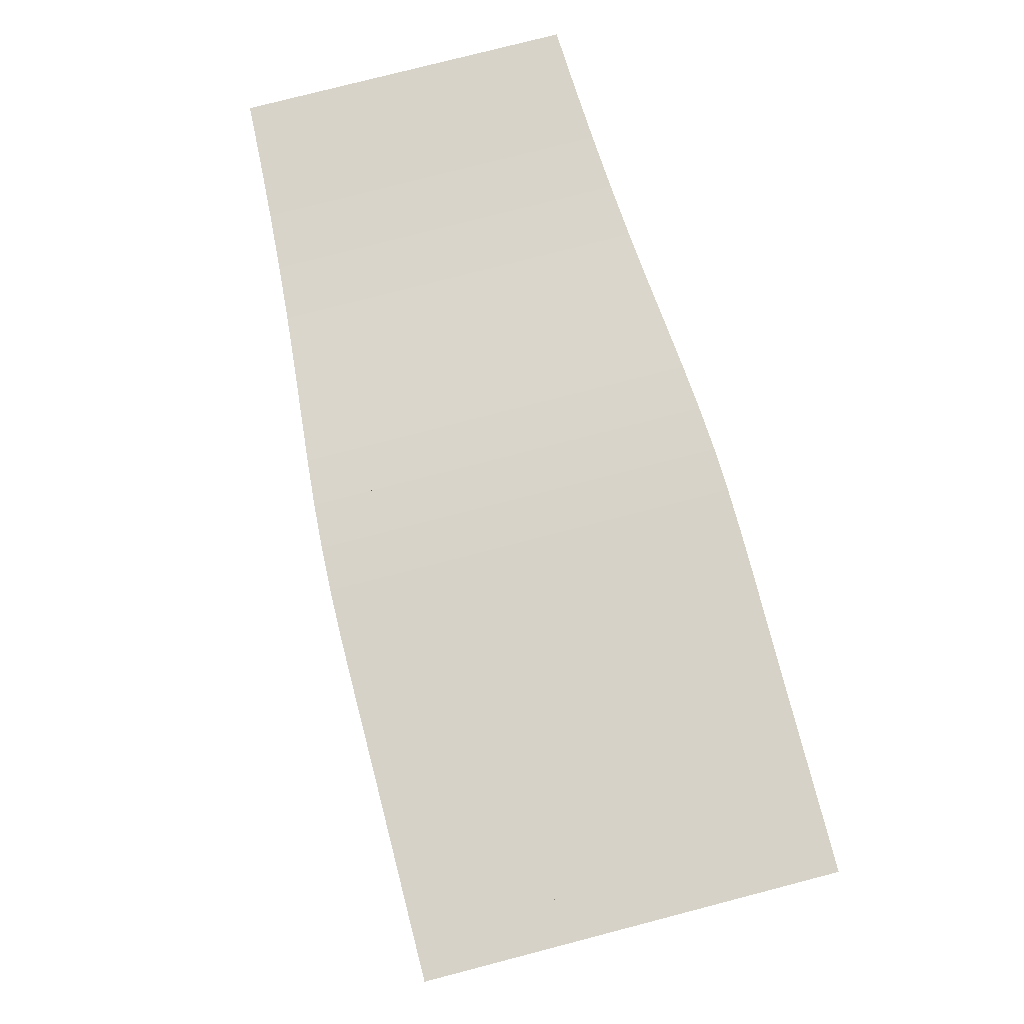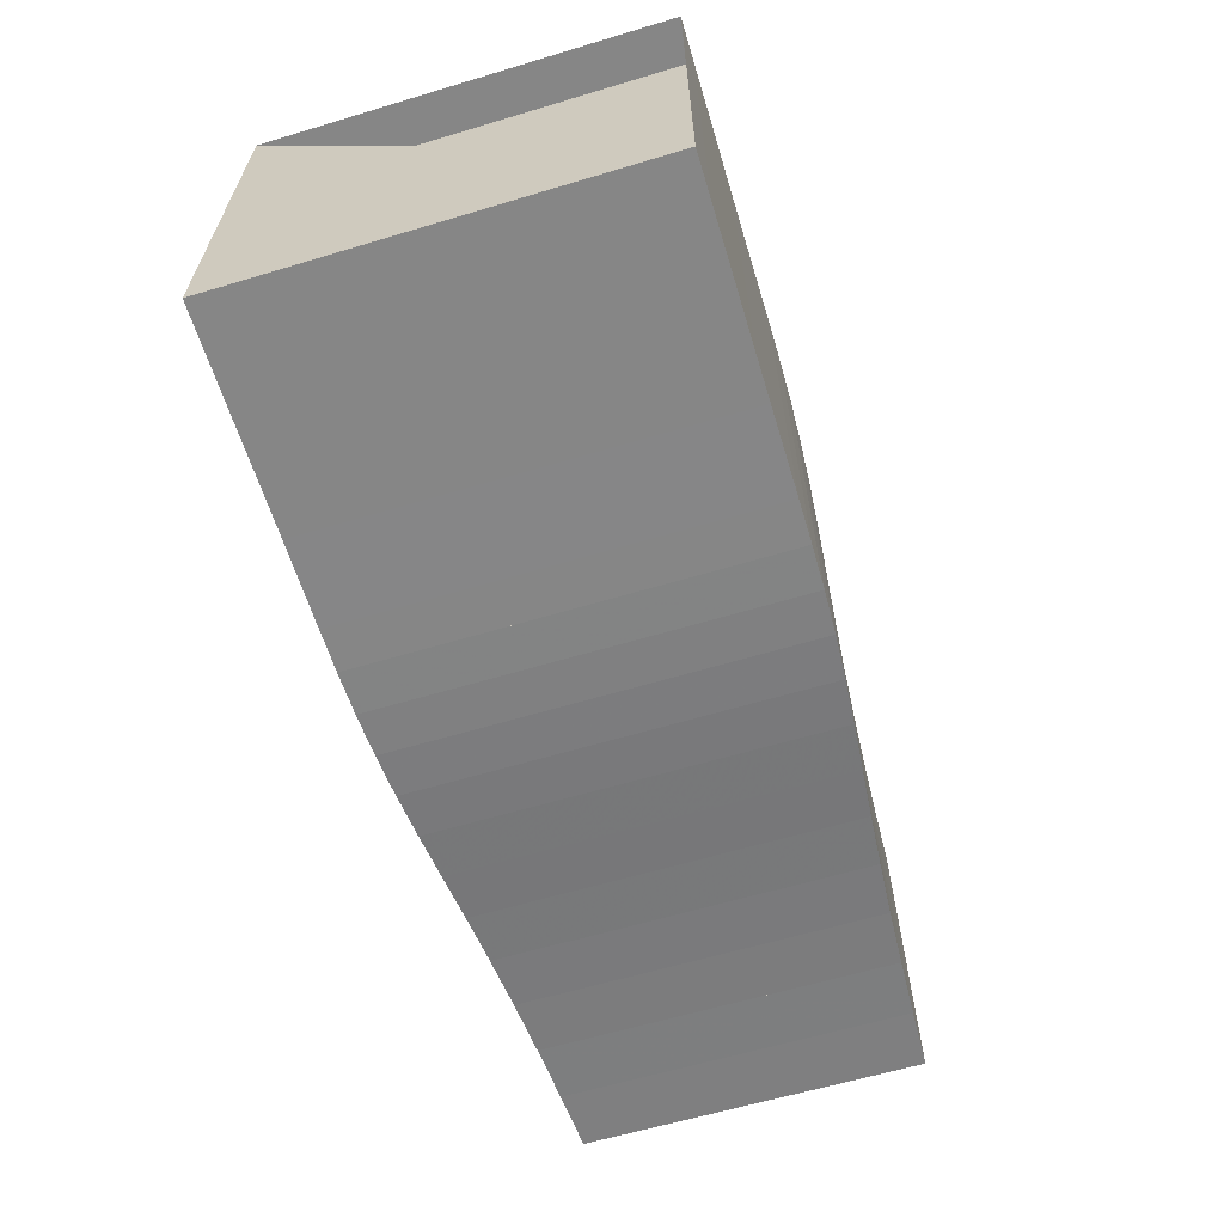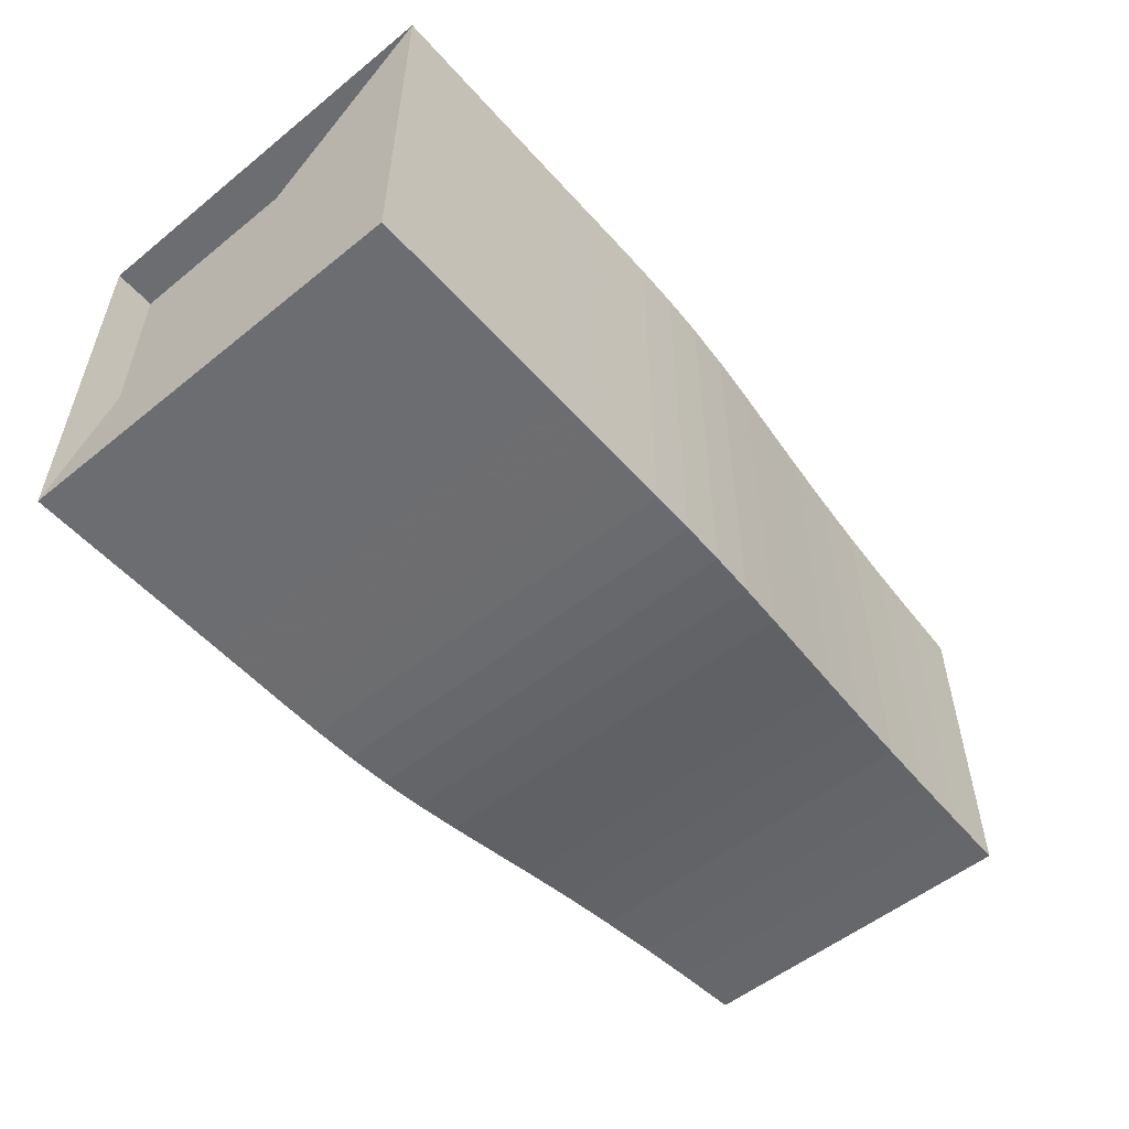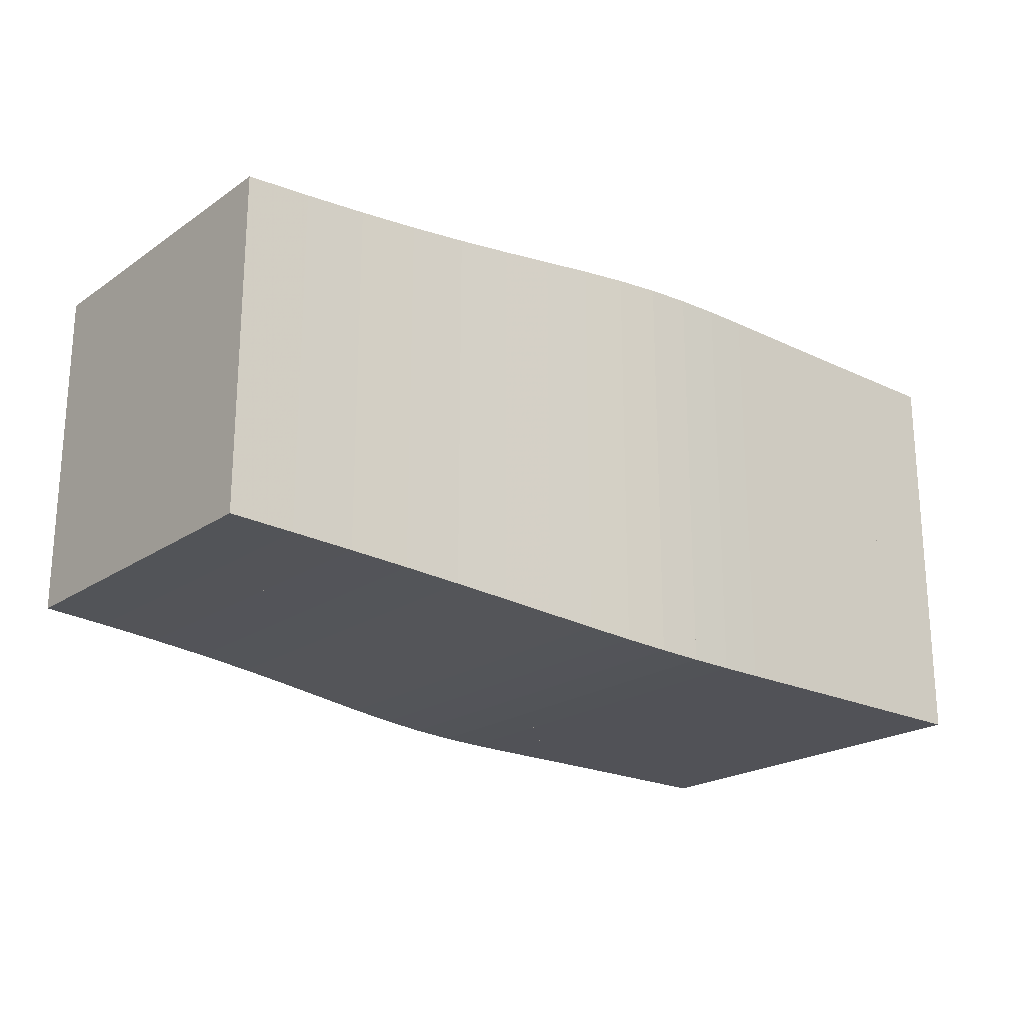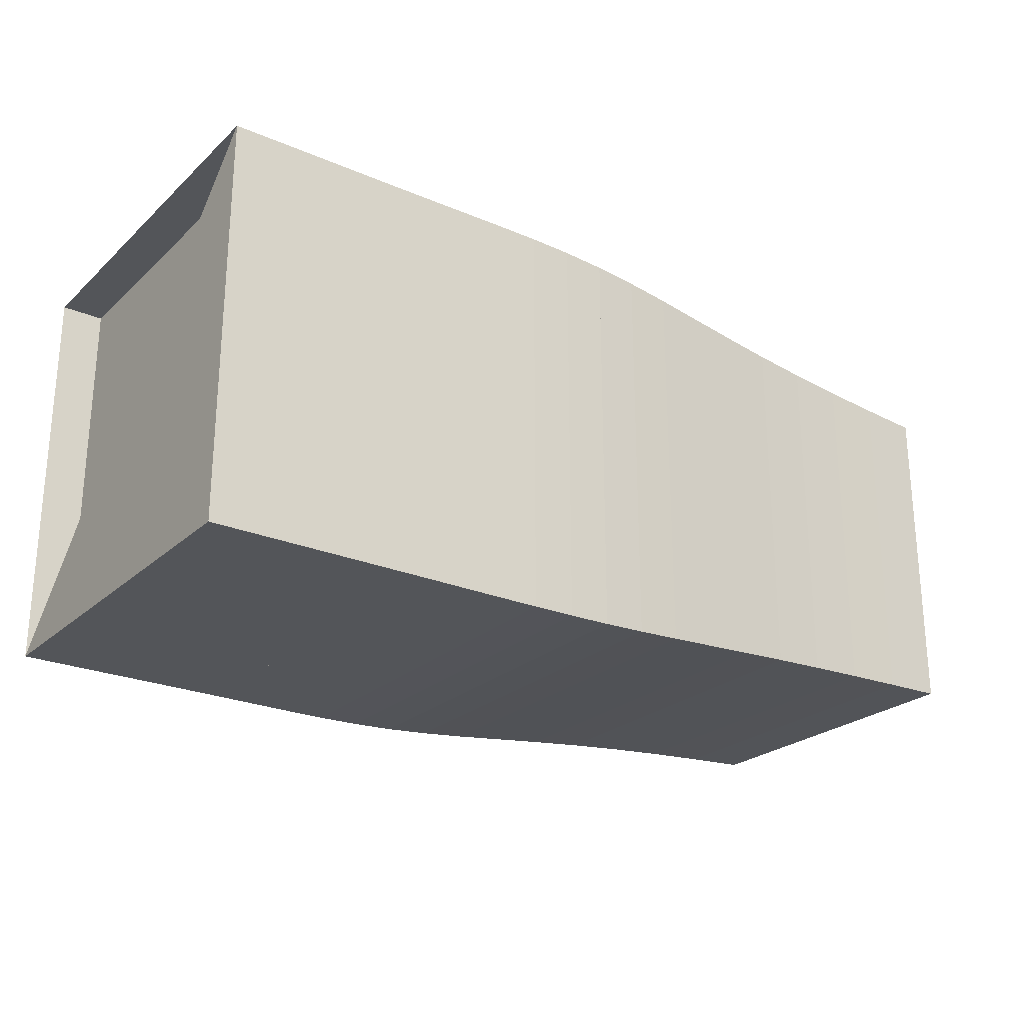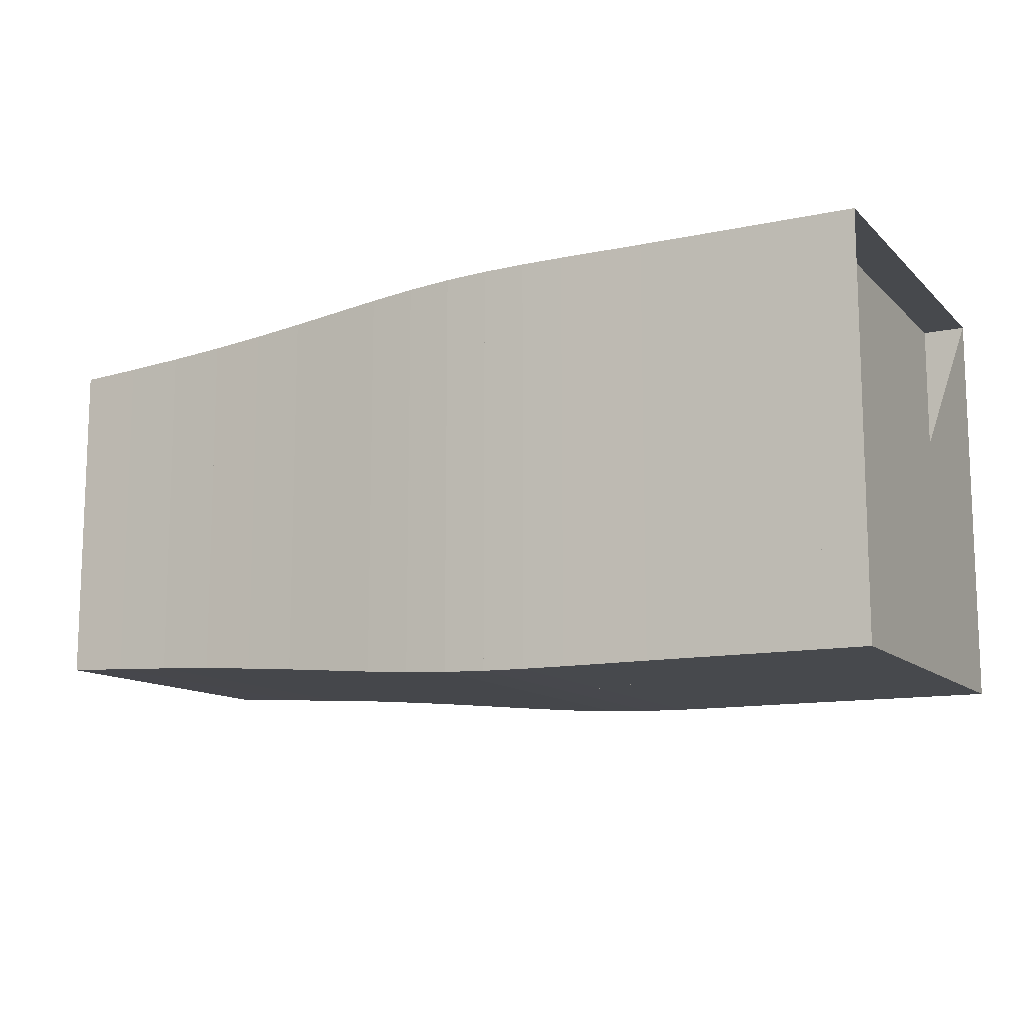
<metadata>
{"format":"obj","ext":"obj","renderer":"f3d","projection":"perspective","resolution":1024,"background":"white","views":[{"elev":78.4,"azim":-104.5,"up":"+Y"},{"elev":-62.1,"azim":-73.1,"up":"+Y"},{"elev":-54.0,"azim":-49.4,"up":"+Z"},{"elev":-21.5,"azim":140.0,"up":"+Y"},{"elev":-24.4,"azim":-35.0,"up":"+Z"},{"elev":-12.1,"azim":-153.1,"up":"+Z"}]}
</metadata>
<code>
v 0 -0.25 -0.25
v 0 -0.25 0.25
v 0 0.25 0.25
v 0 0.25 -0.25
v 0.05263 -0.25 -0.25
v 0.05263 -0.25 0.25
v 0.05263 0.25 0.25
v 0.05263 0.25 -0.25
v 0.1053 -0.25 -0.25
v 0.1053 -0.25 0.25
v 0.1053 0.25 0.25
v 0.1053 0.25 -0.25
v 0.1579 -0.25 -0.25
v 0.1579 -0.25 0.25
v 0.1579 0.25 0.25
v 0.1579 0.25 -0.25
v 0.2106 -0.25 -0.25
v 0.2106 -0.25 0.25
v 0.2106 0.25 0.25
v 0.2106 0.25 -0.25
v 0.2632 -0.25 -0.25
v 0.2632 -0.25 0.25
v 0.2632 0.25 0.25
v 0.2632 0.25 -0.25
v 0.3157 -0.2502 -0.2502
v 0.3157 -0.2502 0.2502
v 0.3157 0.2502 0.2502
v 0.3157 0.2502 -0.2502
v 0.3682 -0.2503 -0.2503
v 0.3682 -0.2503 0.2503
v 0.3682 0.2503 0.2503
v 0.3682 0.2503 -0.2503
v 0.4208 -0.2502 -0.2502
v 0.4208 -0.2502 0.2502
v 0.4208 0.2502 0.2502
v 0.4208 0.2502 -0.2502
v 0.4737 -0.2494 -0.2494
v 0.4737 -0.2494 0.2494
v 0.4737 0.2494 0.2494
v 0.4737 0.2494 -0.2494
v 0.5274 -0.2474 -0.2474
v 0.5274 -0.2474 0.2474
v 0.5274 0.2474 0.2474
v 0.5274 0.2474 -0.2474
v 0.5827 -0.2441 -0.2441
v 0.5827 -0.2441 0.2441
v 0.5827 0.2441 0.2441
v 0.5827 0.2441 -0.2441
v 0.64 -0.2395 -0.2395
v 0.64 -0.2395 0.2395
v 0.64 0.2395 0.2395
v 0.64 0.2395 -0.2395
v 0.7 -0.2341 -0.2341
v 0.7 -0.2341 0.2341
v 0.7 0.2341 0.2341
v 0.7 0.2341 -0.2341
v 0.7632 -0.2283 -0.2283
v 0.7632 -0.2283 0.2283
v 0.7632 0.2283 0.2283
v 0.7632 0.2283 -0.2283
v 0.8295 -0.2227 -0.2227
v 0.8295 -0.2227 0.2227
v 0.8295 0.2227 0.2227
v 0.8295 0.2227 -0.2227
v 0.899 -0.2176 -0.2176
v 0.899 -0.2176 0.2176
v 0.899 0.2176 0.2176
v 0.899 0.2176 -0.2176
v 0.9714 -0.2131 -0.2131
v 0.9714 -0.2131 0.2131
v 0.9714 0.2131 0.2131
v 0.9714 0.2131 -0.2131
v 1.047 -0.2092 -0.2092
v 1.047 -0.2092 0.2092
v 1.047 0.2092 0.2092
v 1.047 0.2092 -0.2092
v 1.124 -0.2057 -0.2057
v 1.124 -0.2057 0.2057
v 1.124 0.2057 0.2057
v 1.124 0.2057 -0.2057
f 1 2 4 5
f 5 6 7 8
f 5 6 2 1
f 6 7 3 2
f 7 8 4 3
f 8 5 1 4
f 9 10 11 12
f 9 10 6 5
f 10 11 7 6
f 11 12 8 7
f 12 9 5 8
f 13 14 15 16
f 13 14 10 9
f 14 15 11 10
f 15 16 12 11
f 16 13 9 12
f 17 18 19 20
f 17 18 14 13
f 18 19 15 14
f 19 20 16 15
f 20 17 13 16
f 21 22 23 24
f 21 22 18 17
f 22 23 19 18
f 23 24 20 19
f 24 21 17 20
f 25 26 27 28
f 25 26 22 21
f 26 27 23 22
f 27 28 24 23
f 28 25 21 24
f 29 30 31 32
f 29 30 26 25
f 30 31 27 26
f 31 32 28 27
f 32 29 25 28
f 33 34 35 36
f 33 34 30 29
f 34 35 31 30
f 35 36 32 31
f 36 33 29 32
f 37 38 39 40
f 37 38 34 33
f 38 39 35 34
f 39 40 36 35
f 40 37 33 36
f 41 42 43 44
f 41 42 38 37
f 42 43 39 38
f 43 44 40 39
f 44 41 37 40
f 45 46 47 48
f 45 46 42 41
f 46 47 43 42
f 47 48 44 43
f 48 45 41 44
f 49 50 51 52
f 49 50 46 45
f 50 51 47 46
f 51 52 48 47
f 52 49 45 48
f 53 54 55 56
f 53 54 50 49
f 54 55 51 50
f 55 56 52 51
f 56 53 49 52
f 57 58 59 60
f 57 58 54 53
f 58 59 55 54
f 59 60 56 55
f 60 57 53 56
f 61 62 63 64
f 61 62 58 57
f 62 63 59 58
f 63 64 60 59
f 64 61 57 60
f 65 66 67 68
f 65 66 62 61
f 66 67 63 62
f 67 68 64 63
f 68 65 61 64
f 69 70 71 72
f 69 70 66 65
f 70 71 67 66
f 71 72 68 67
f 72 69 65 68
f 73 74 75 76
f 73 74 70 69
f 74 75 71 70
f 75 76 72 71
f 76 73 69 72
f 77 78 79 80
f 77 78 74 73
f 78 79 75 74
f 79 80 76 75
f 80 77 73 76

</code>
